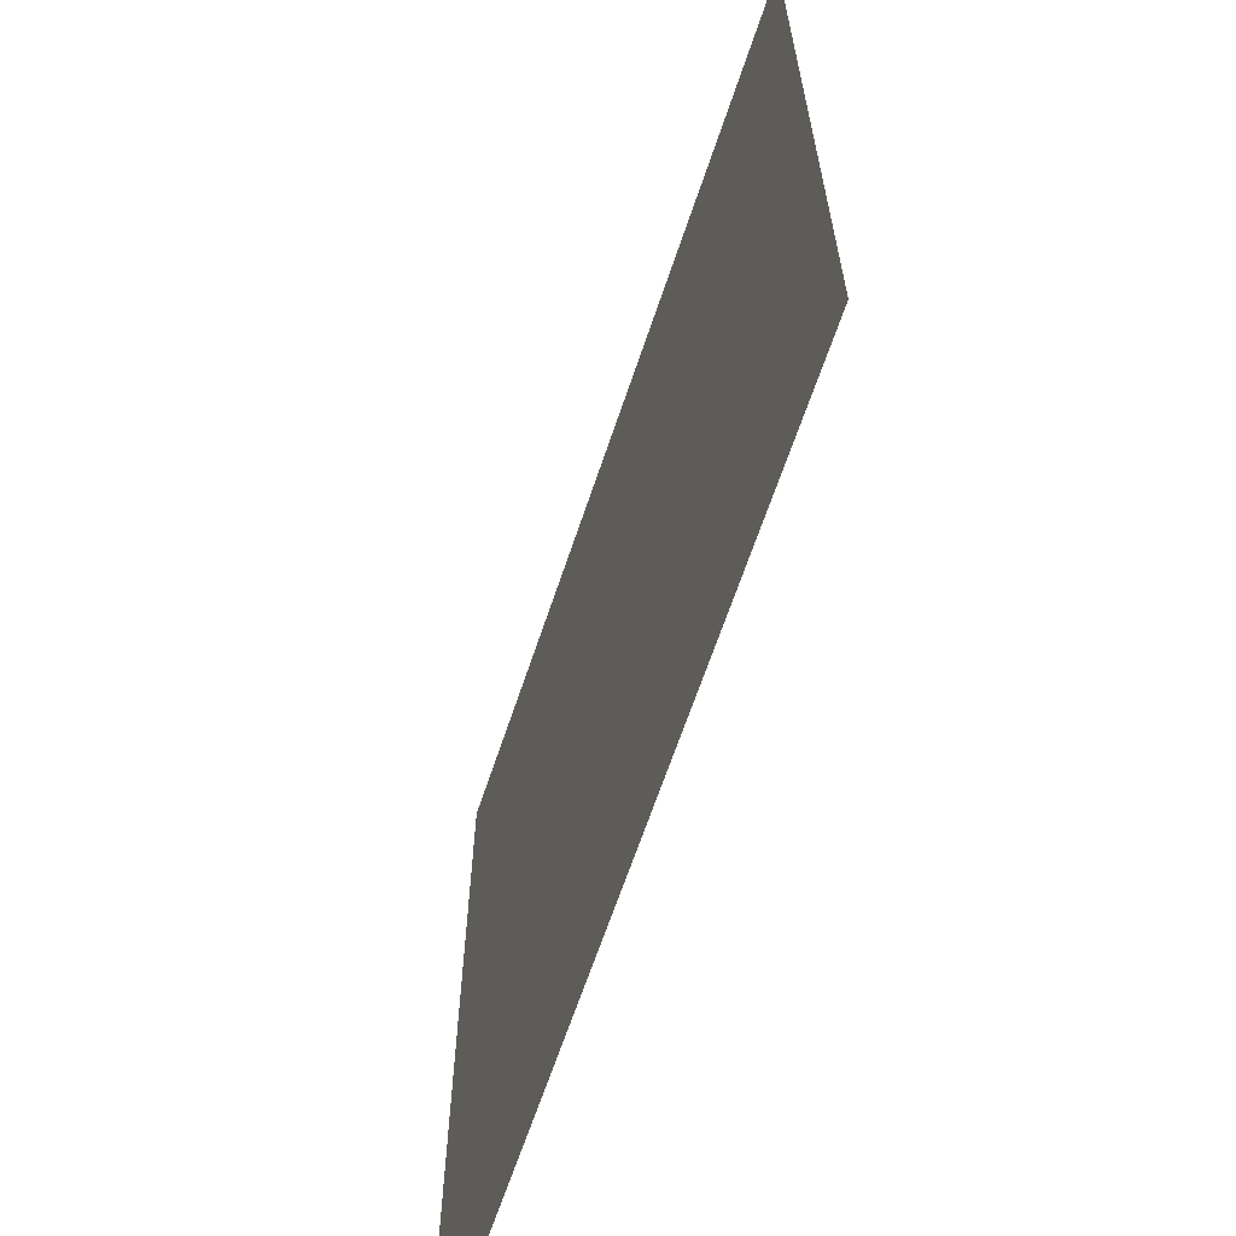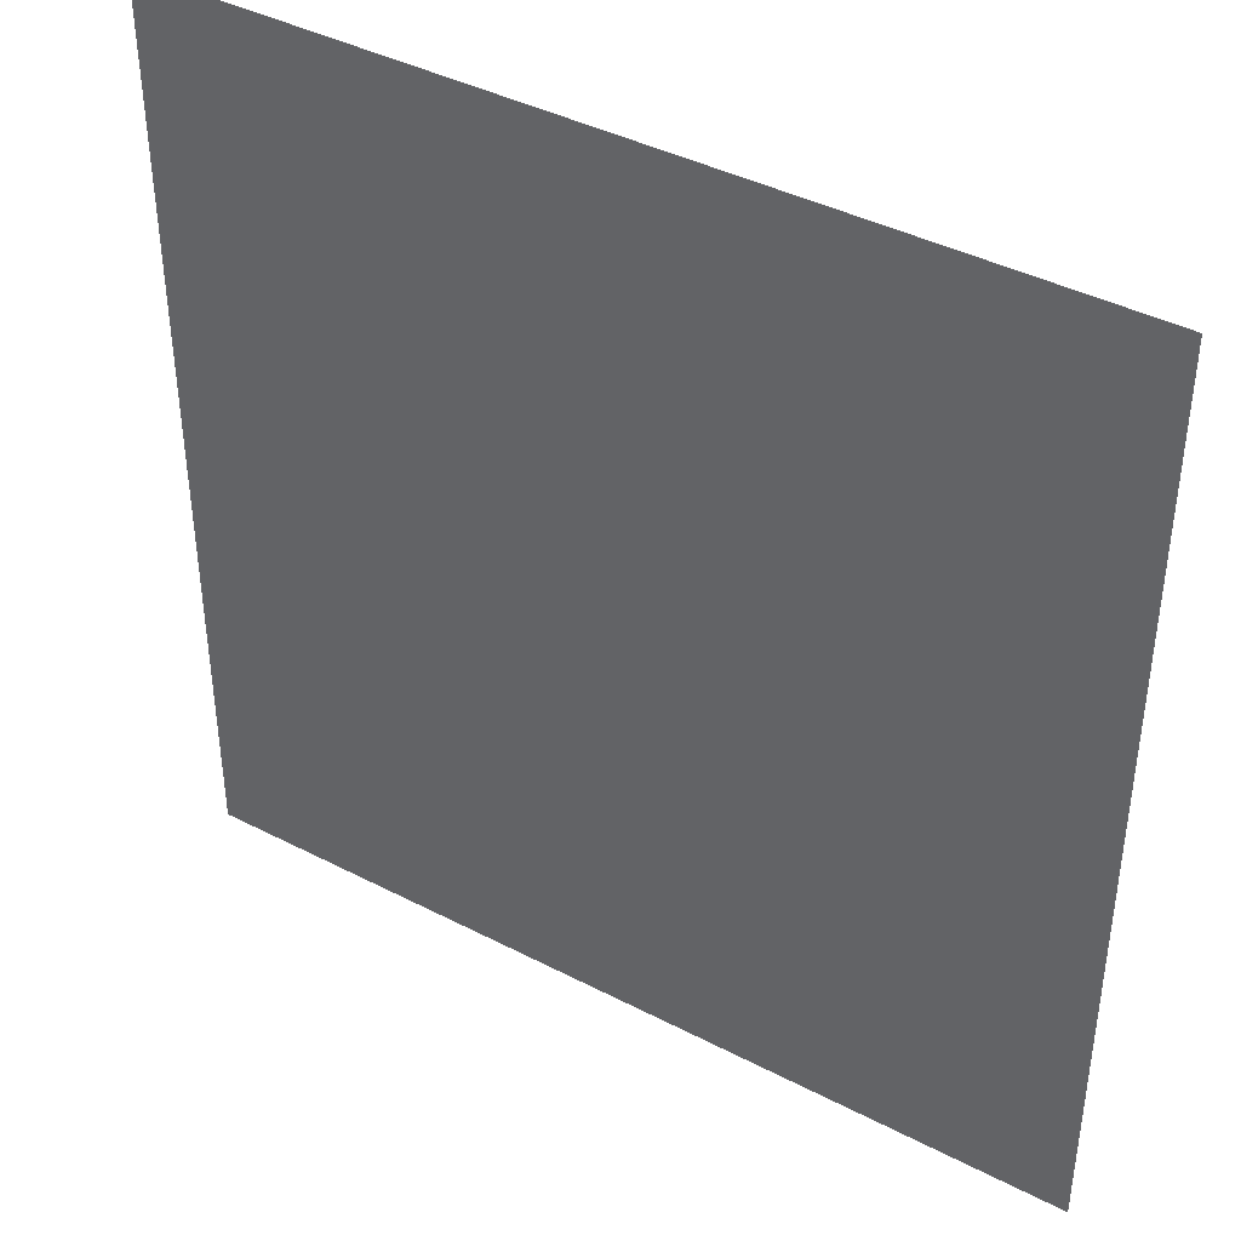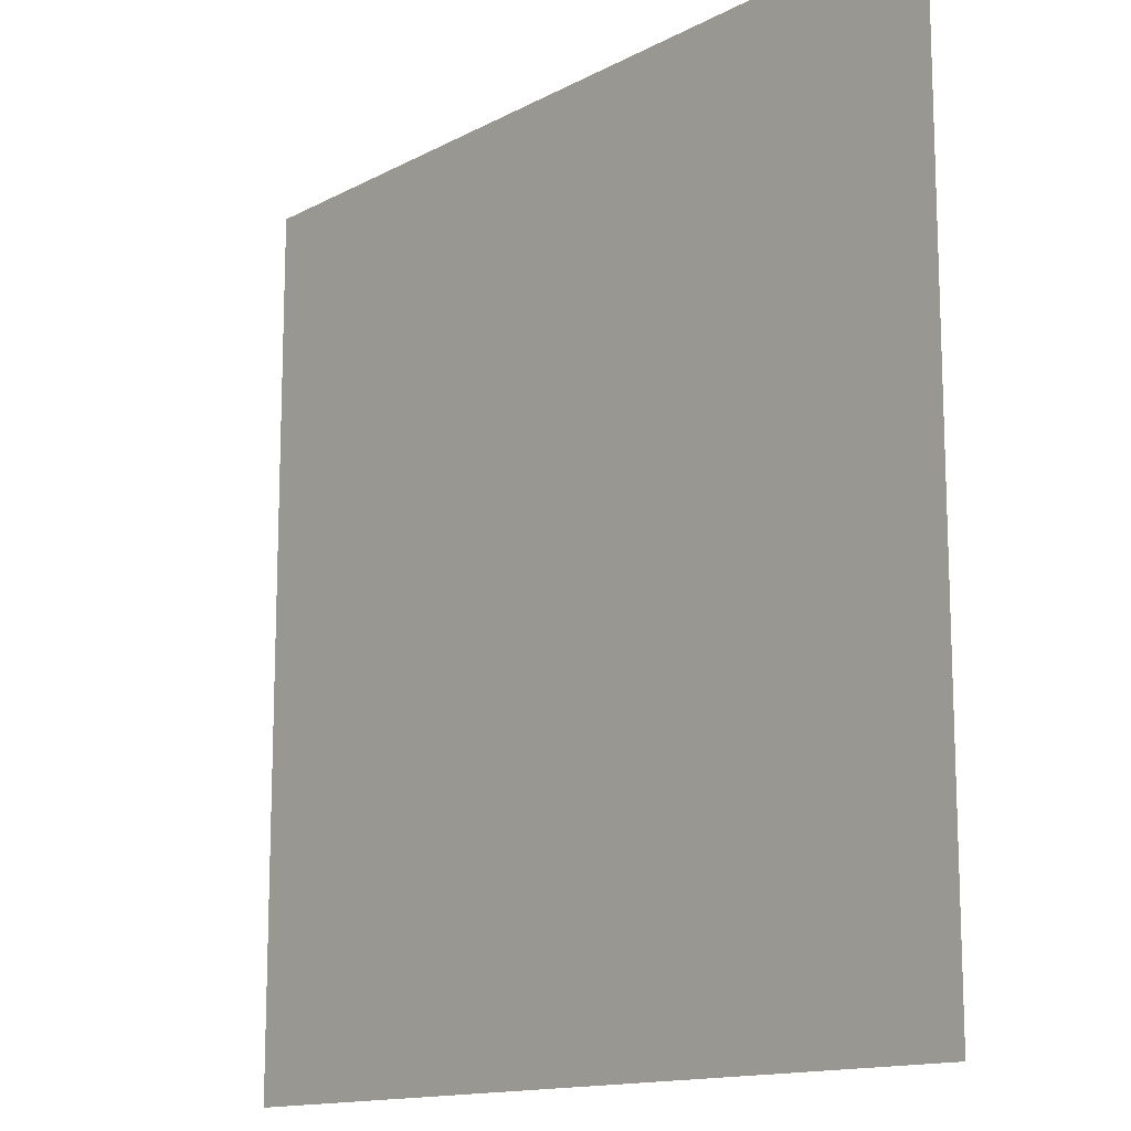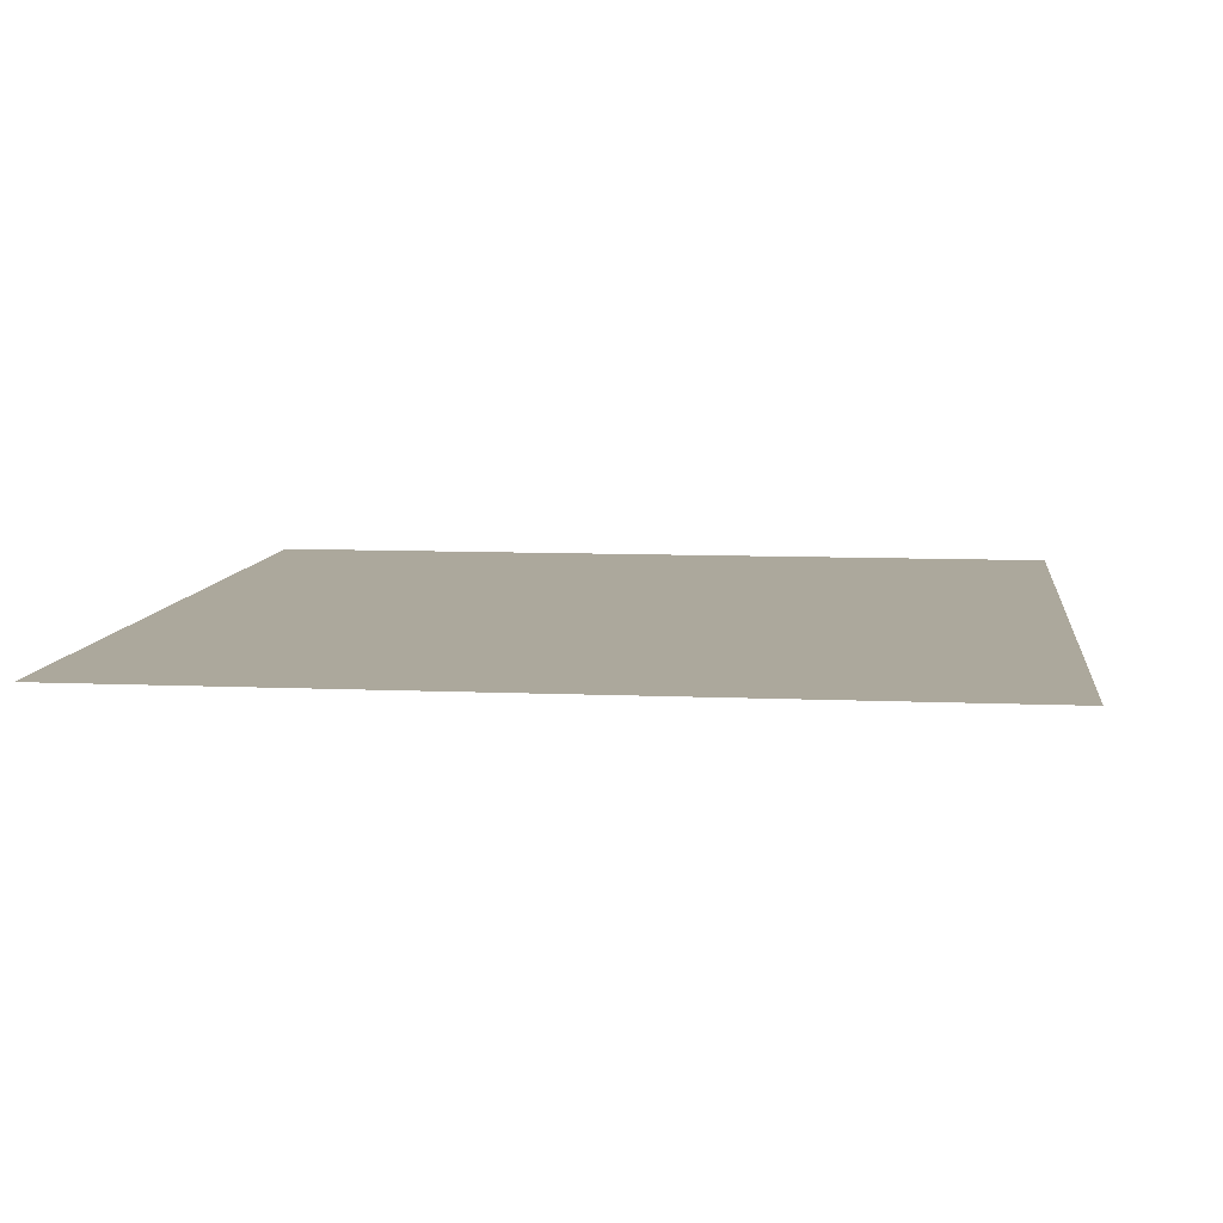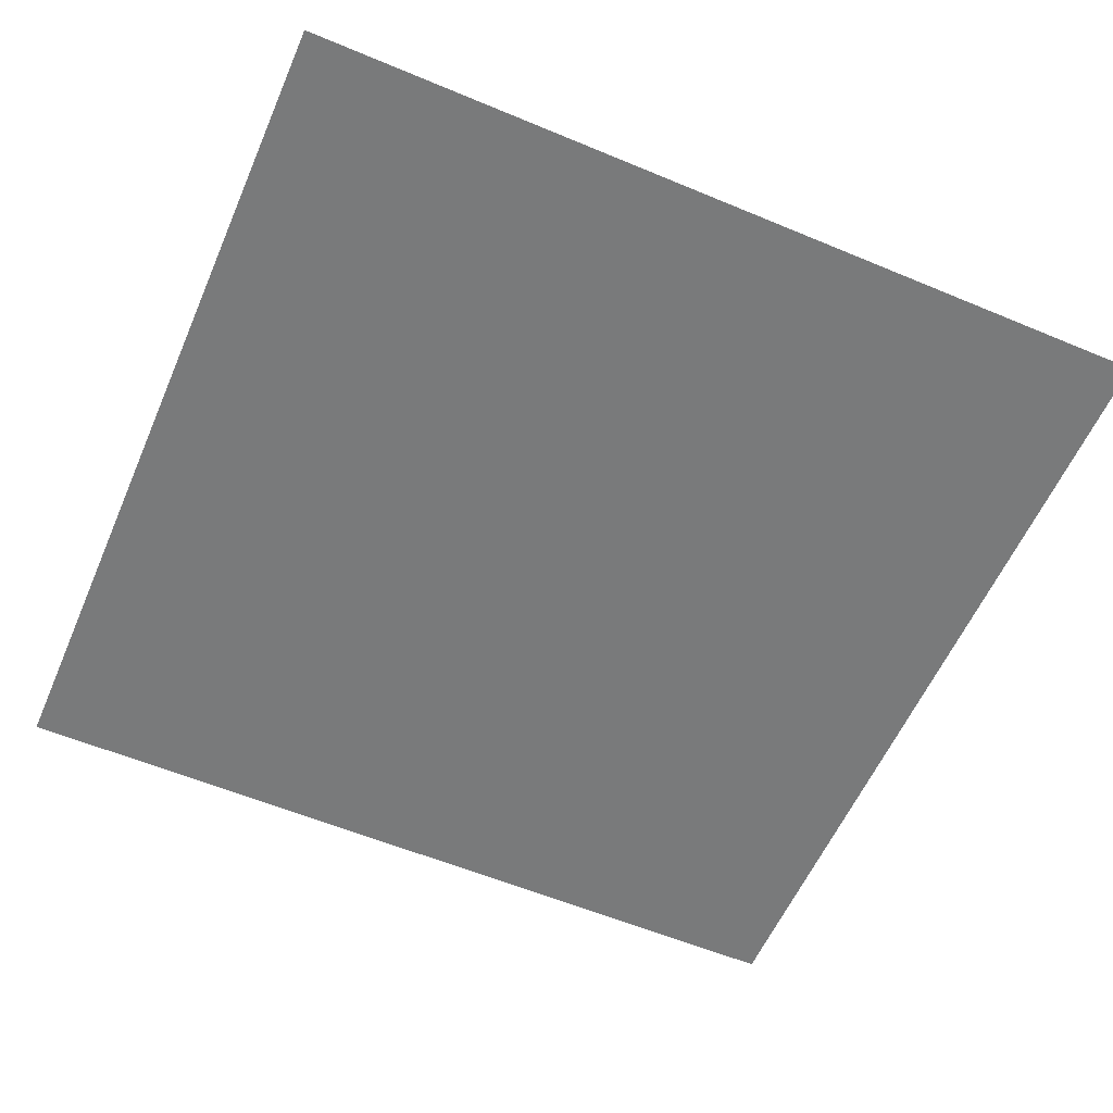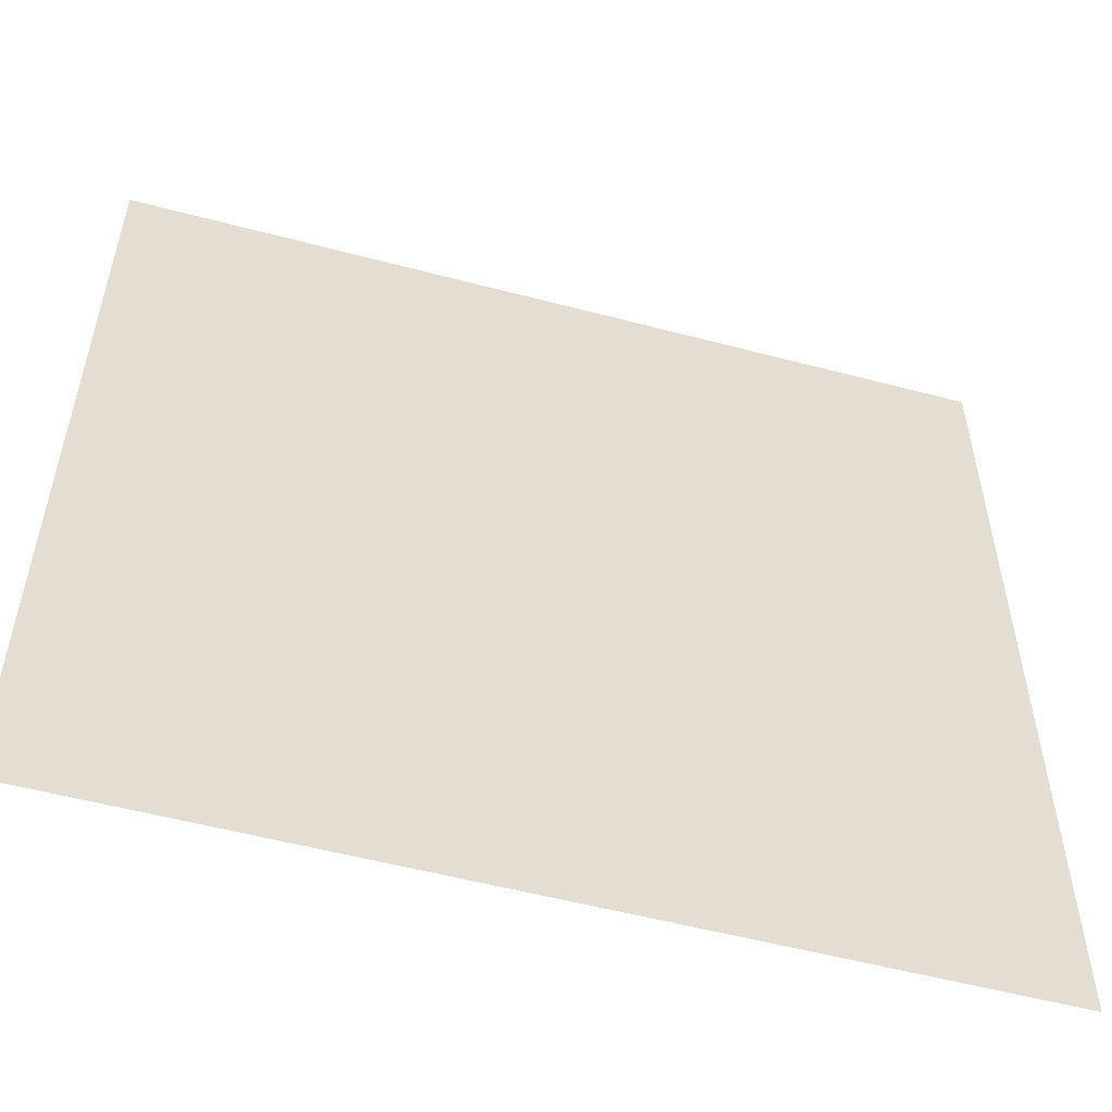
<metadata>
{"format":"obj","ext":"obj","renderer":"f3d","projection":"perspective","resolution":1024,"background":"white","views":[{"elev":-65.4,"azim":-108.5,"up":"+Y"},{"elev":41.0,"azim":-147.7,"up":"+Y"},{"elev":-13.8,"azim":-130.6,"up":"+Y"},{"elev":8.5,"azim":-173.1,"up":"+Z"},{"elev":-58.0,"azim":-113.4,"up":"+Z"},{"elev":-54.9,"azim":164.4,"up":"+Y"}]}
</metadata>
<code>
v 29 -29.5 0
v -29 29.5 0
v -29 -29.5 0
v 29 29.5 0
o P002
f 1 2 3
f 1 4 2

</code>
